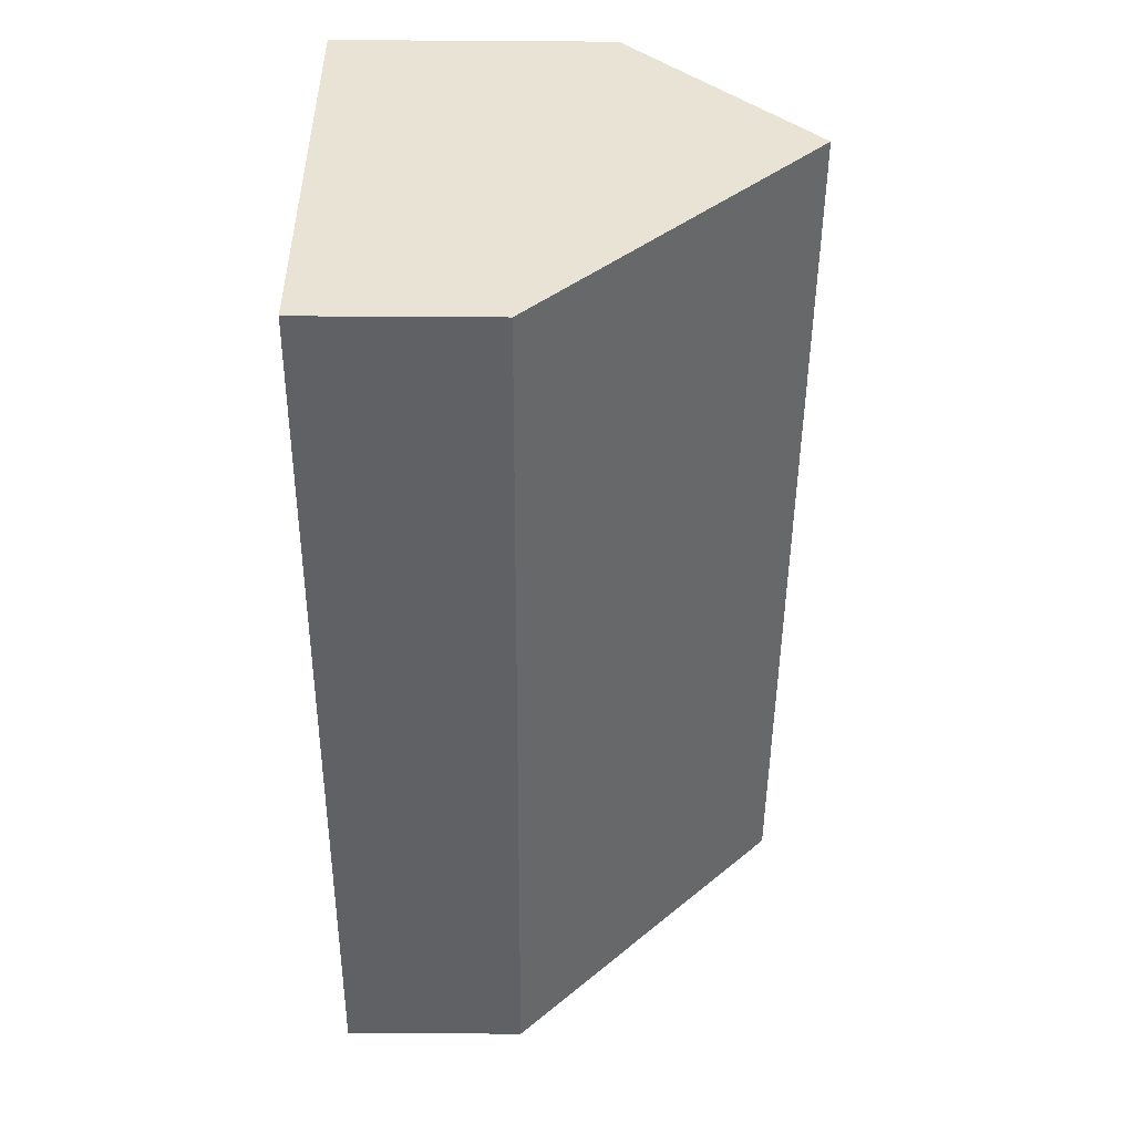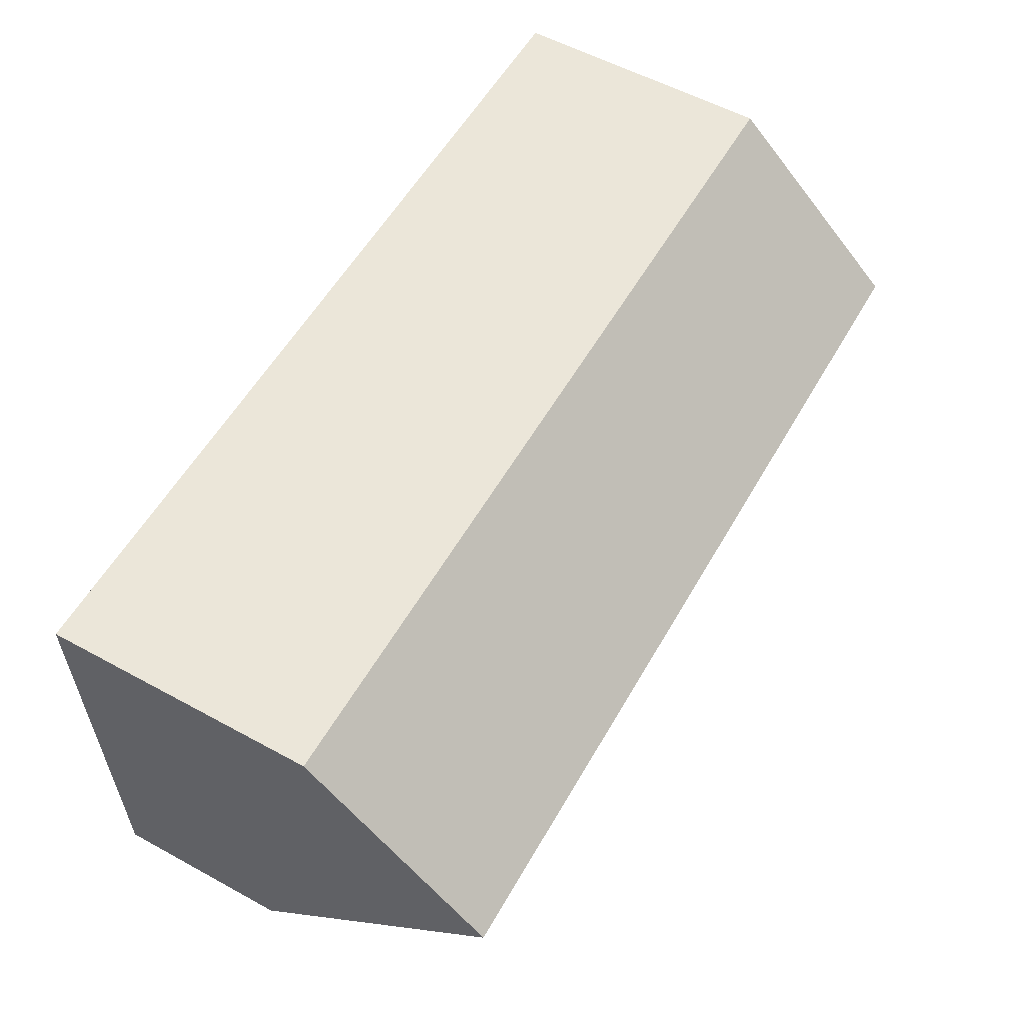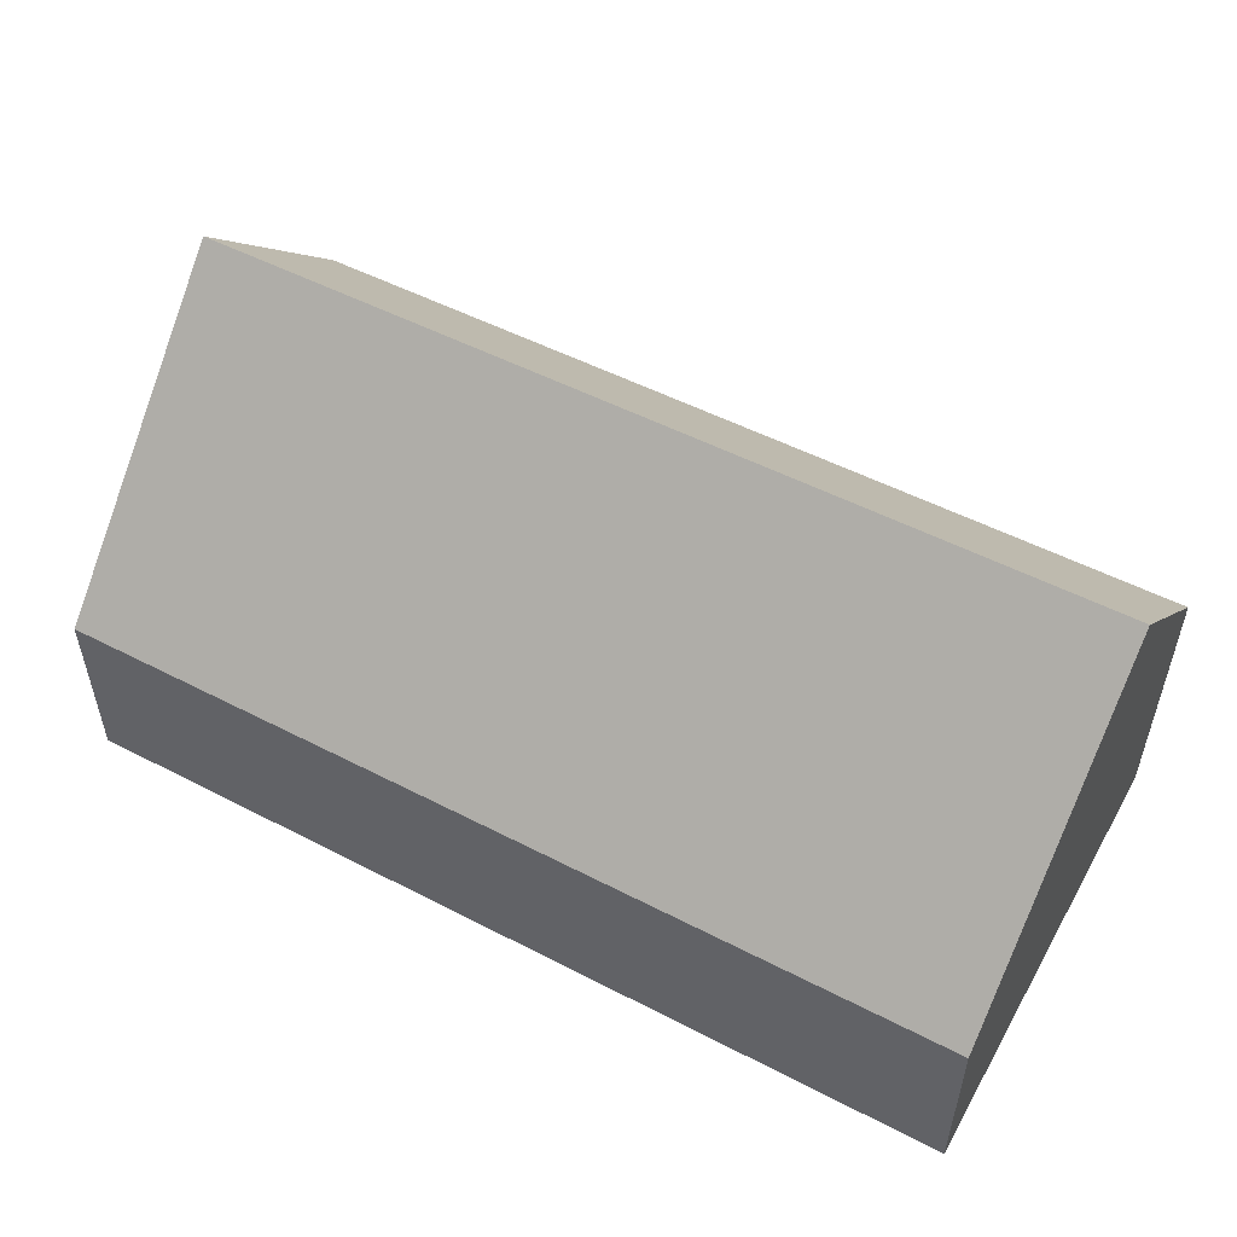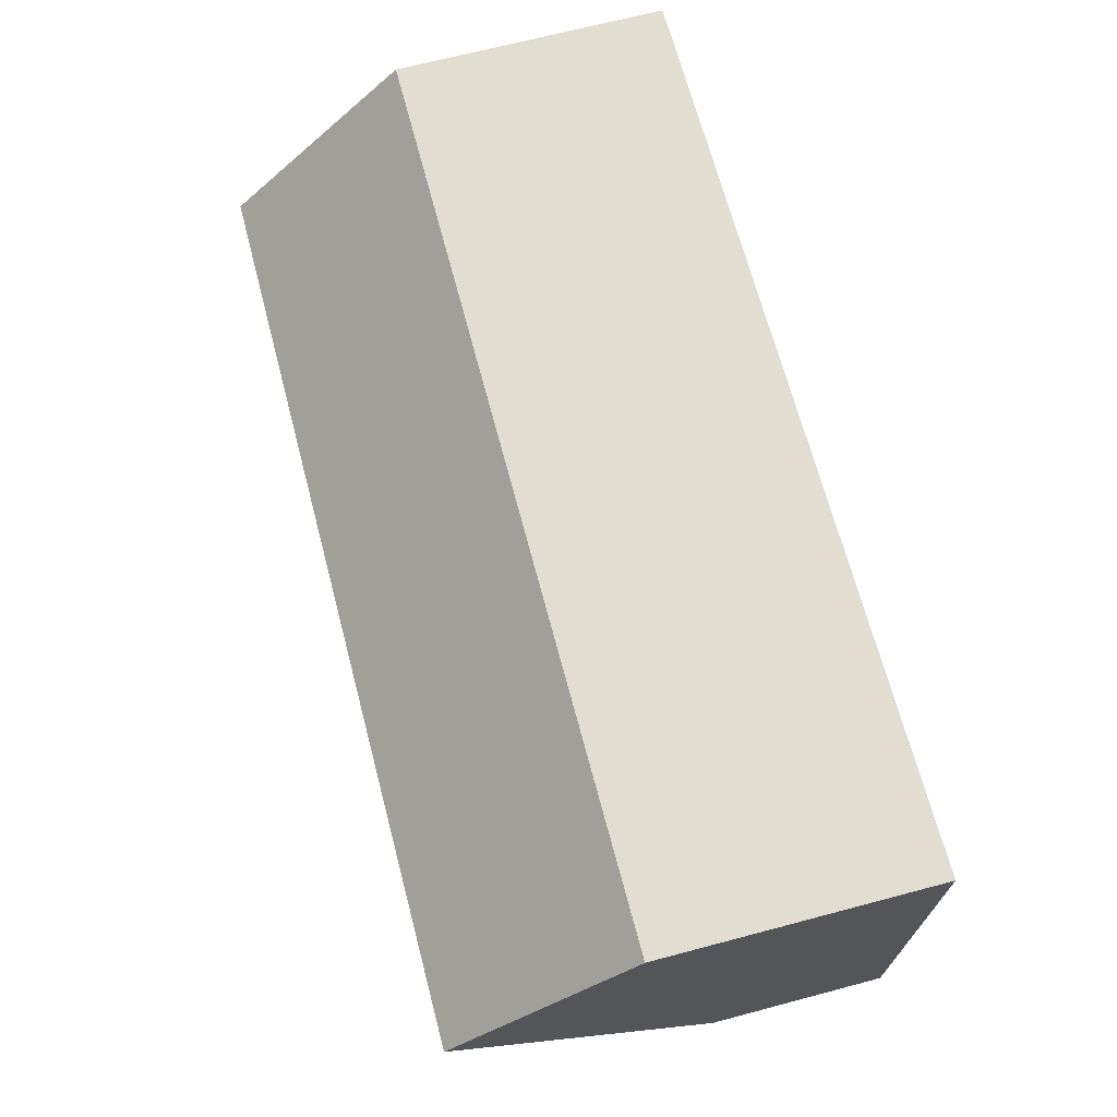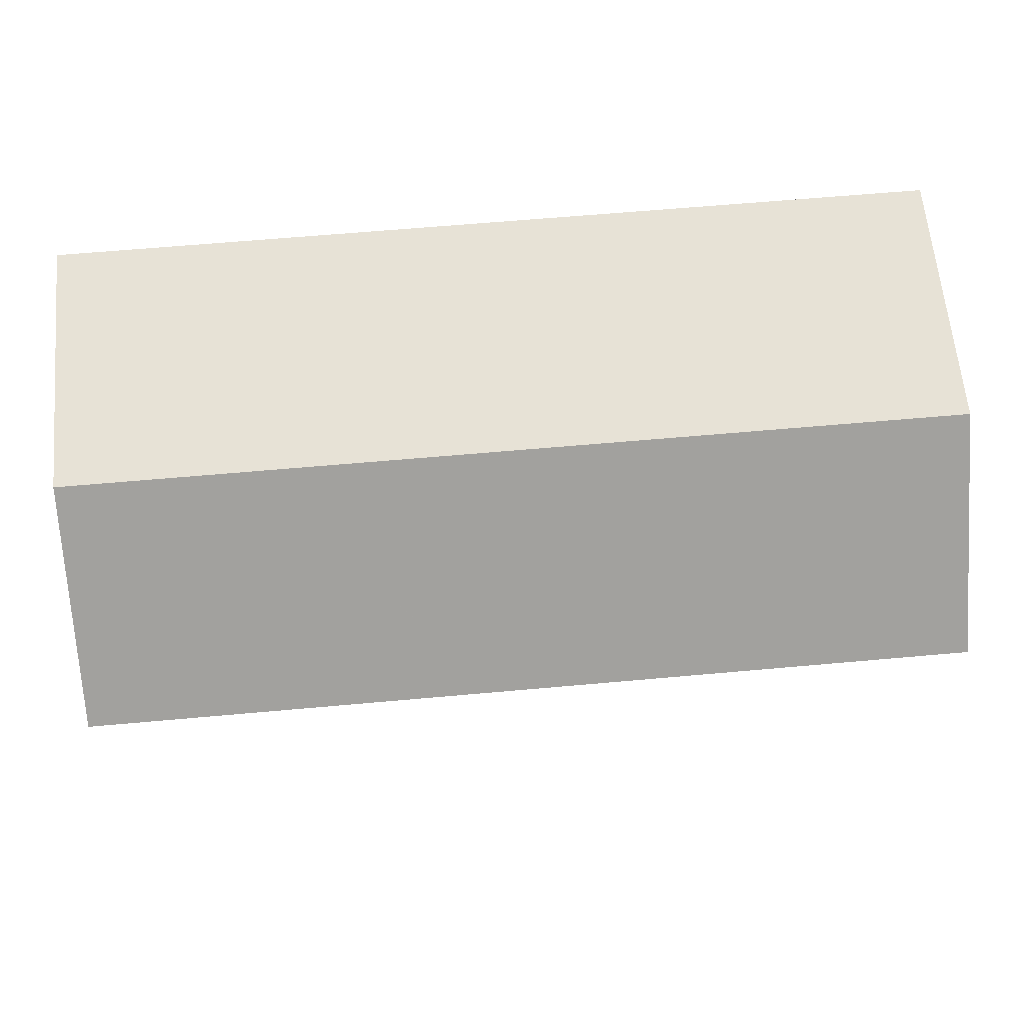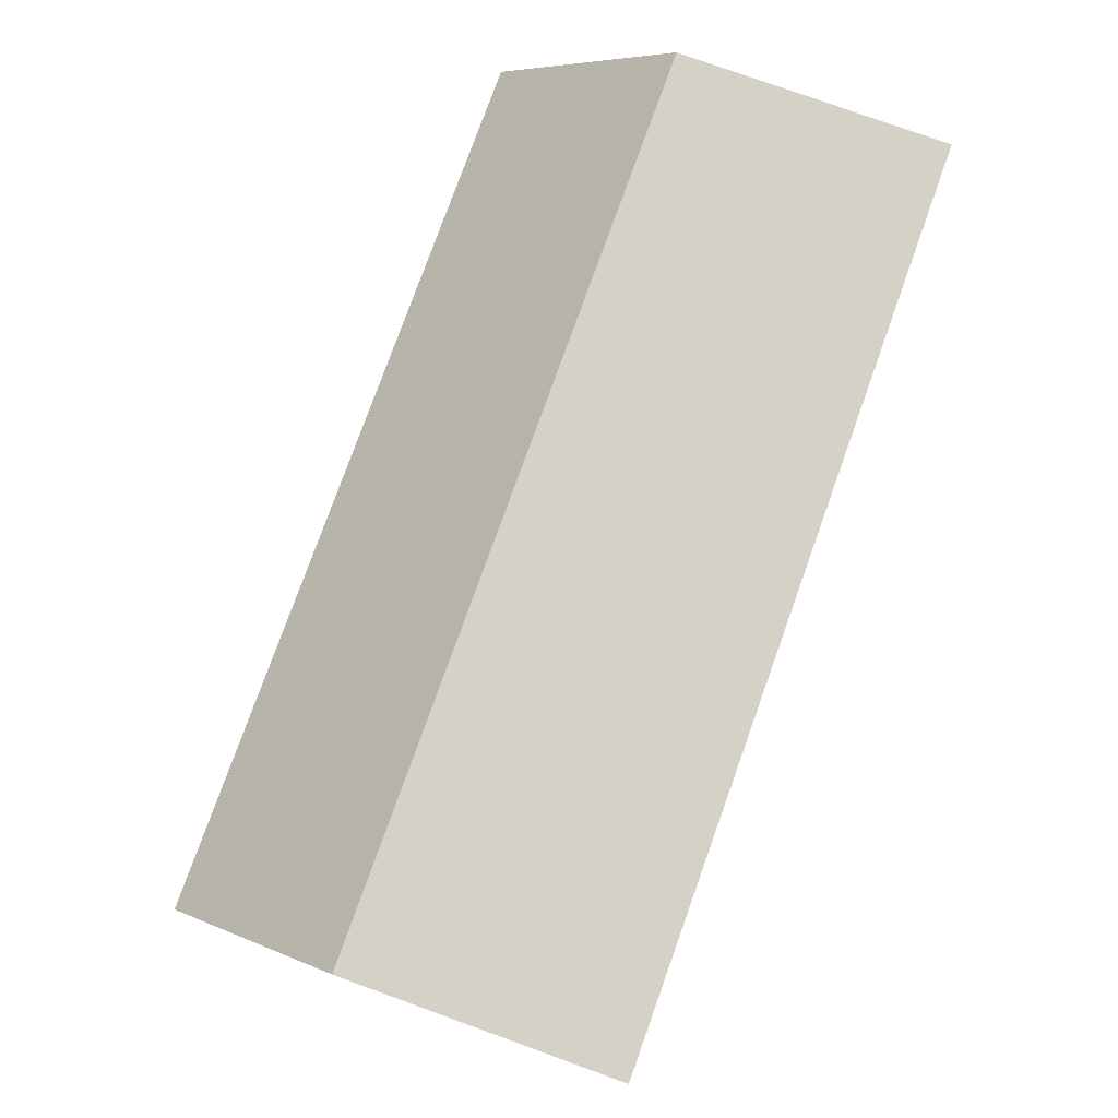
<metadata>
{"format":"obj","ext":"obj","renderer":"f3d","projection":"perspective","resolution":1024,"background":"white","views":[{"elev":-49.0,"azim":-90.4,"up":"+Y"},{"elev":56.9,"azim":-60.4,"up":"+Y"},{"elev":52.4,"azim":29.1,"up":"+Z"},{"elev":68.6,"azim":75.2,"up":"+Y"},{"elev":63.5,"azim":-5.2,"up":"+Y"},{"elev":78.8,"azim":109.8,"up":"+Y"}]}
</metadata>
<code>
v -70 -0.001 0
v 0.001 -0.001 0
v 0.001 35 1.423e-06
v -70 35 0
v -35 35 0
v 0.001 35 0
v -21 35 21
v 0.001 35 21
v -56 35 21
v -42 35 21
v -56 35 21
v -70 35 21
v -70 28 28
v 0.001 28 28
v -17.54 -0.001 14
v -56 -0.001 14
v -61.6 21 35
v -69.92 21 35
v -70 -0.001 14
v -70 21 35
v -3.499 -0.001 14
v -16.33 21 35
v -2.331 -0.001 14
v 0.001 -0.001 14
v 0.001 21 35
v -2.331 21 35
v -28.93 21 35
v -3.731 21 35
v -37.33 21 35
v -37.33 21 35
v -39.2 21 35
f 2 1 5
f 1 2 15
f 5 1 4
f 4 1 13
f 1 20 13
f 1 15 16
f 19 1 16
f 1 19 20
f 2 6 3
f 2 3 14
f 6 2 5
f 2 14 25
f 15 2 21
f 21 2 23
f 23 2 24
f 24 2 25
f 6 5 3
f 3 5 10
f 8 3 7
f 3 10 7
f 8 14 3
f 4 9 5
f 9 4 11
f 11 4 12
f 12 4 13
f 9 10 5
f 8 7 22
f 27 7 10
f 22 7 27
f 14 8 28
f 8 22 28
f 29 10 9
f 11 30 9
f 30 29 9
f 29 27 10
f 11 12 13
f 11 13 17
f 31 11 17
f 11 31 30
f 17 13 18
f 18 13 20
f 25 14 26
f 14 28 26
f 18 16 15
f 15 17 18
f 15 31 17
f 21 22 15
f 22 27 15
f 15 27 29
f 15 29 30
f 15 30 31
f 18 19 16
f 18 20 19
f 21 28 22
f 21 23 26
f 28 21 26
f 23 24 25
f 26 23 25

</code>
